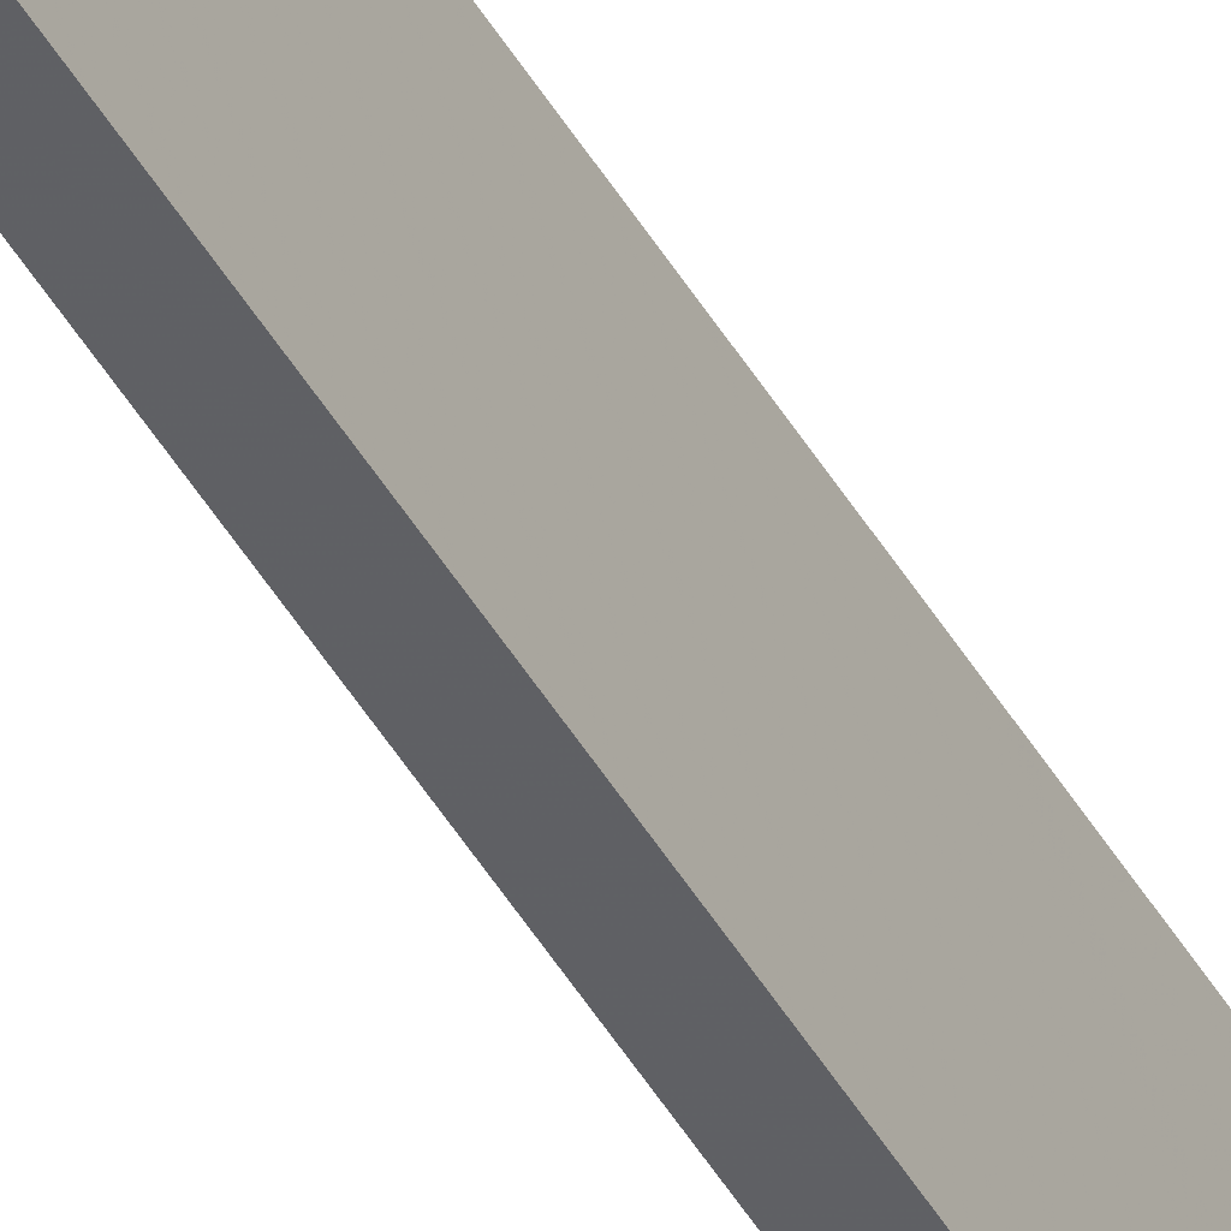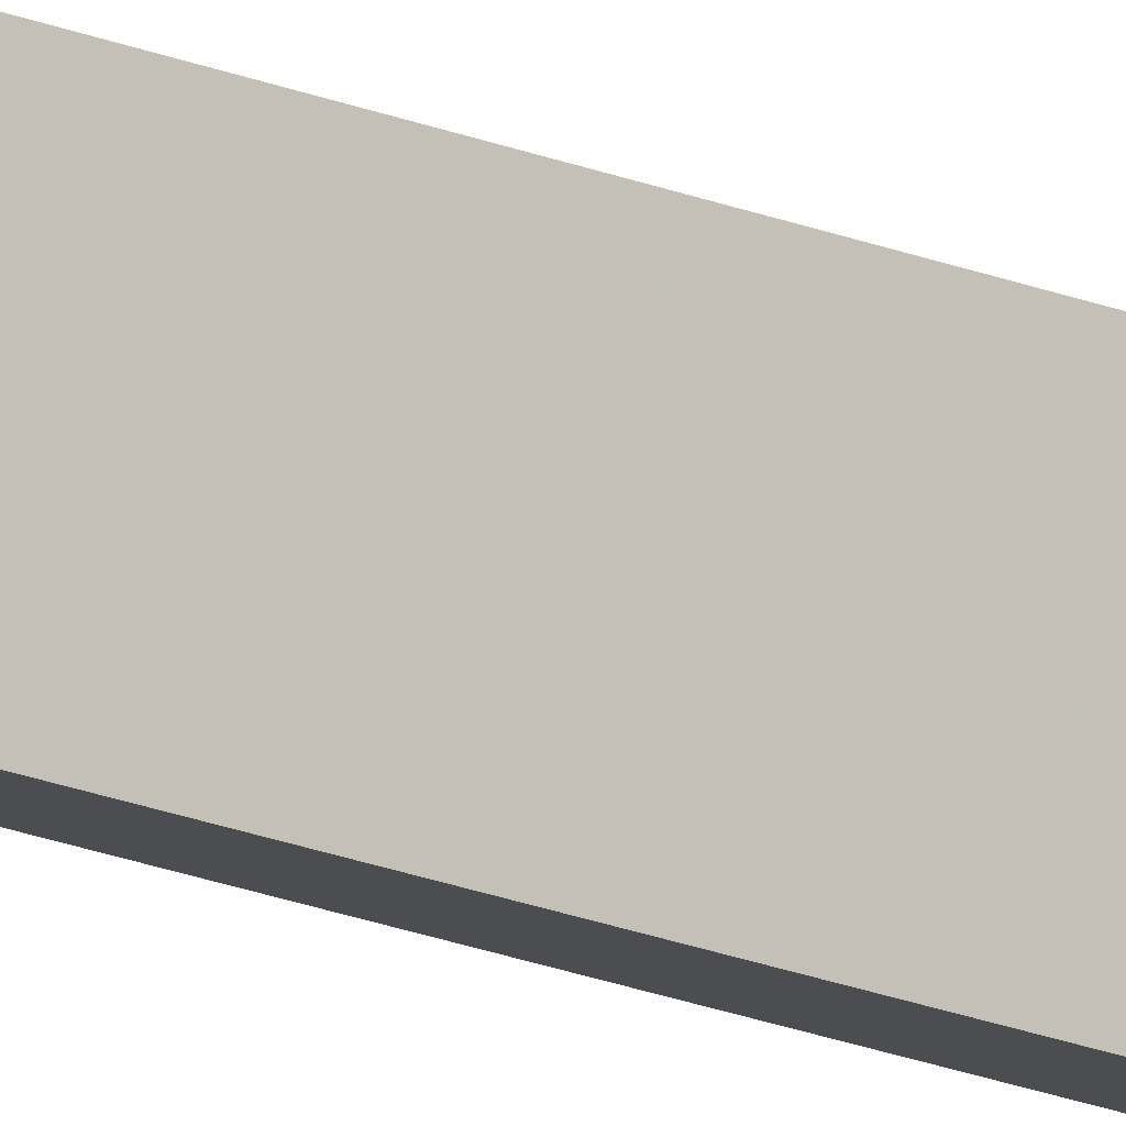
<metadata>
{"format":"obj","ext":"obj","renderer":"f3d","projection":"perspective","resolution":1024,"background":"white","views":[{"elev":-45.4,"azim":-151.7,"up":"+Y"},{"elev":-16.1,"azim":-133.2,"up":"+Y"}]}
</metadata>
<code>
o 966
v 2203 1859 8.9
v 2203 1859 8.9
v 2203 1859 8.9
v 2203 1859 6.85
v 2203 1859 6.85
v 2203 1859 6.85
v 2203 1859 8.9
v 2203 1859 8.9
v 2203 1859 8.9
v 2203 1859 6.85
v 2203 1859 8.9
v 2203 1859 6.85
v 2203 1859 6.85
v 2203 1859 6.85
v 2203 1859 6.85
v 2203 1859 6.85
v 2203 1859 8.9
v 2203 1859 6.85
v 2203 1859 8.9
v 2203 1859 6.85
v 2203 1859 6.85
v 2203 1859 8.9
v 2203 1859 6.85
v 2203 1859 6.85
v 2203 1859 8.9
v 2203 1859 8.9
v 2203 1859 6.85
v 2203 1859 8.9
v 2203 1859 8.9
f 1 2 3
f 1 4 5
f 6 2 7
f 8 9 7
f 10 7 11
f 12 13 14
f 14 15 16
f 17 15 18
f 19 20 21
f 22 23 20
f 24 25 26
f 27 28 29

</code>
